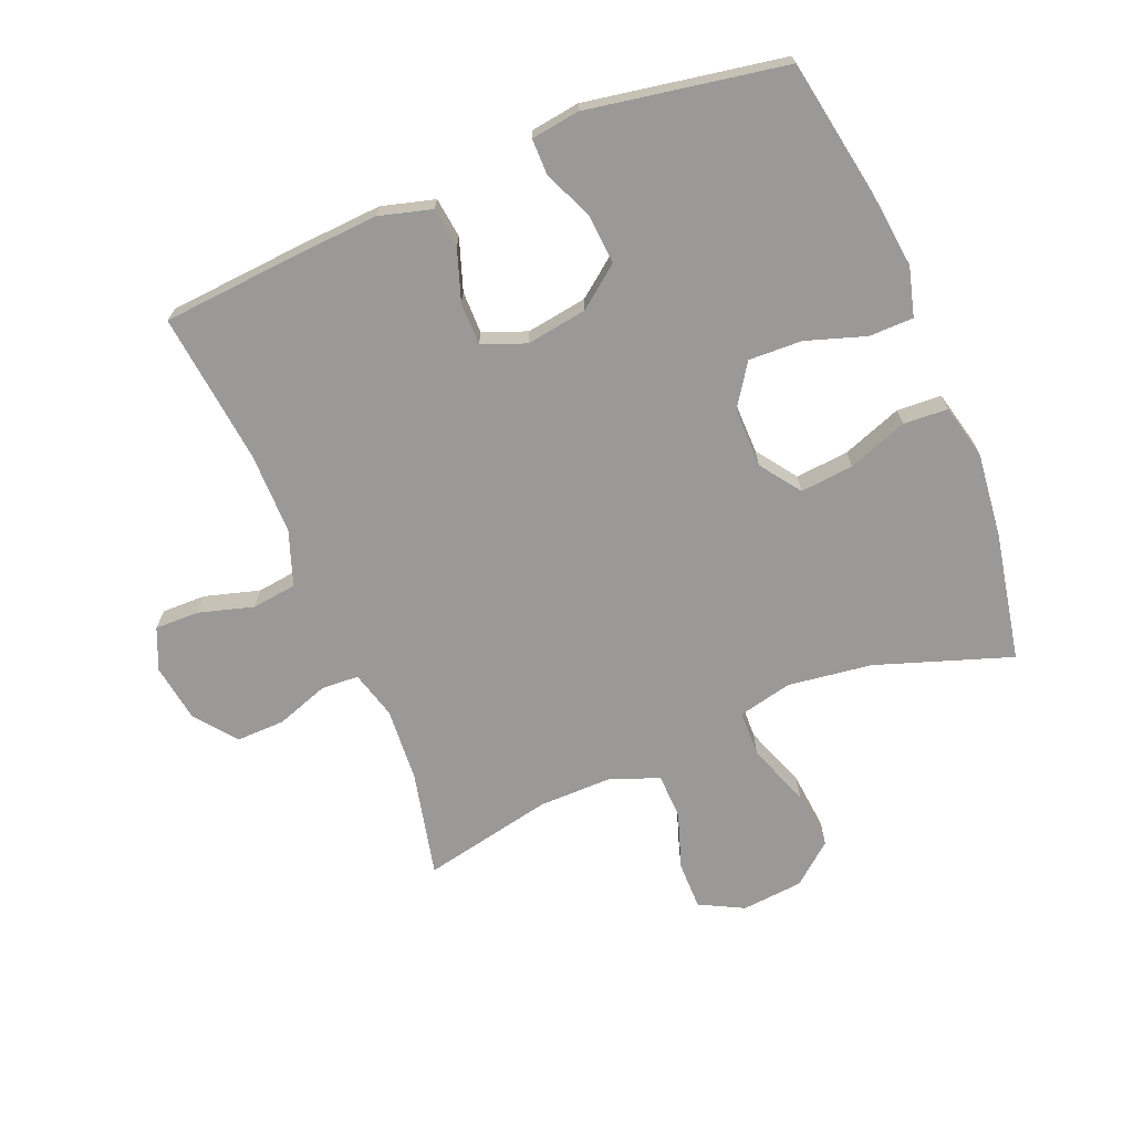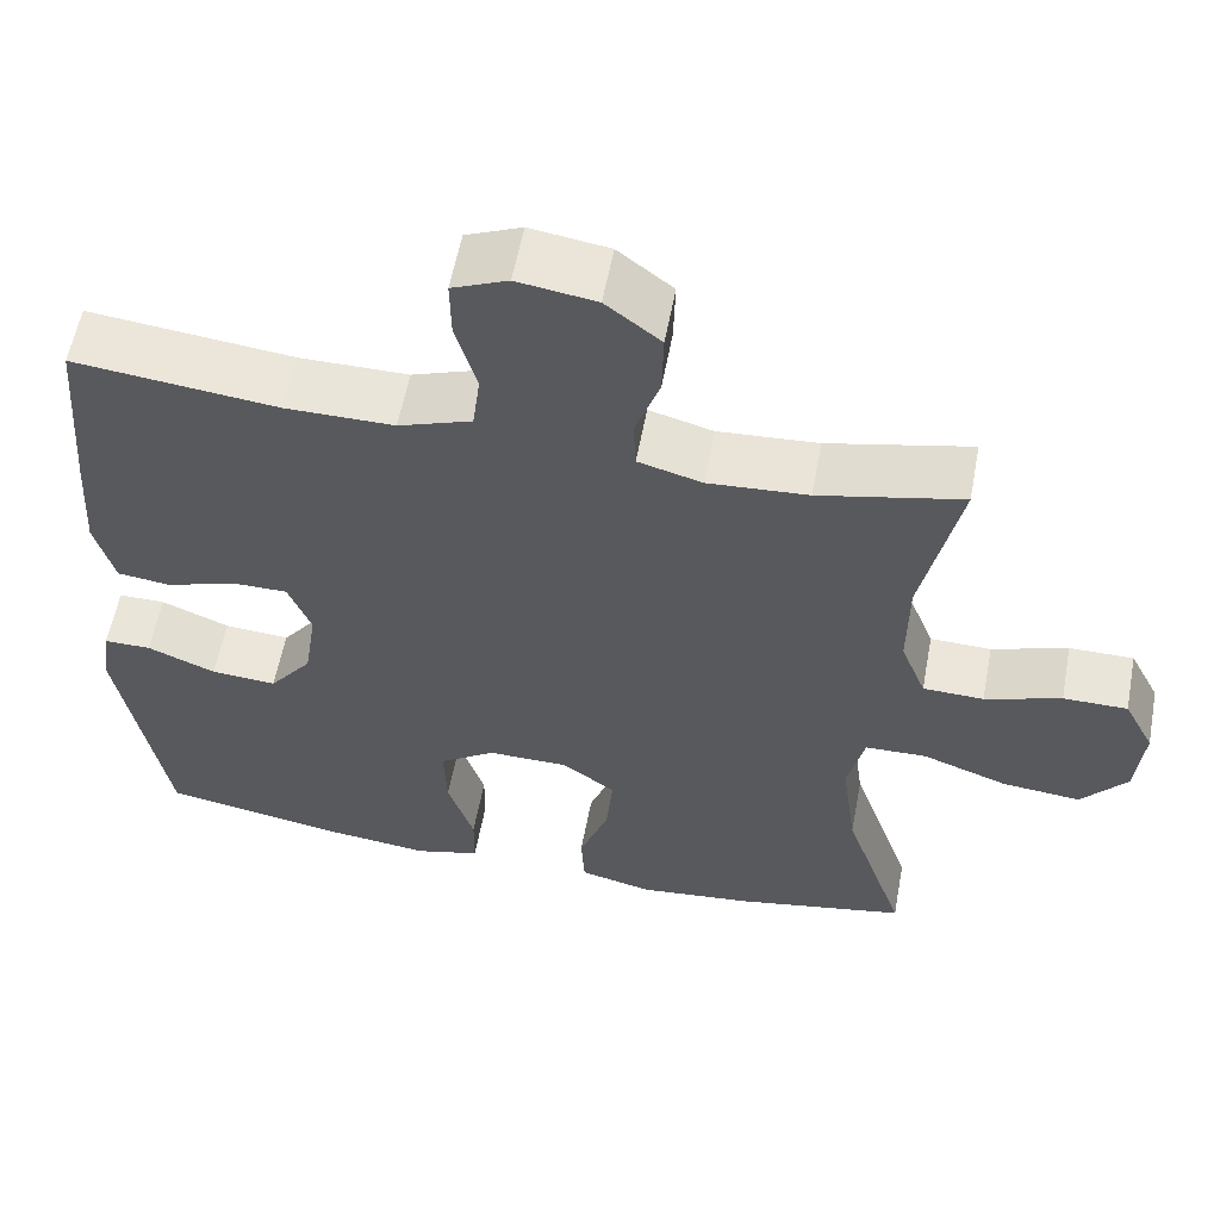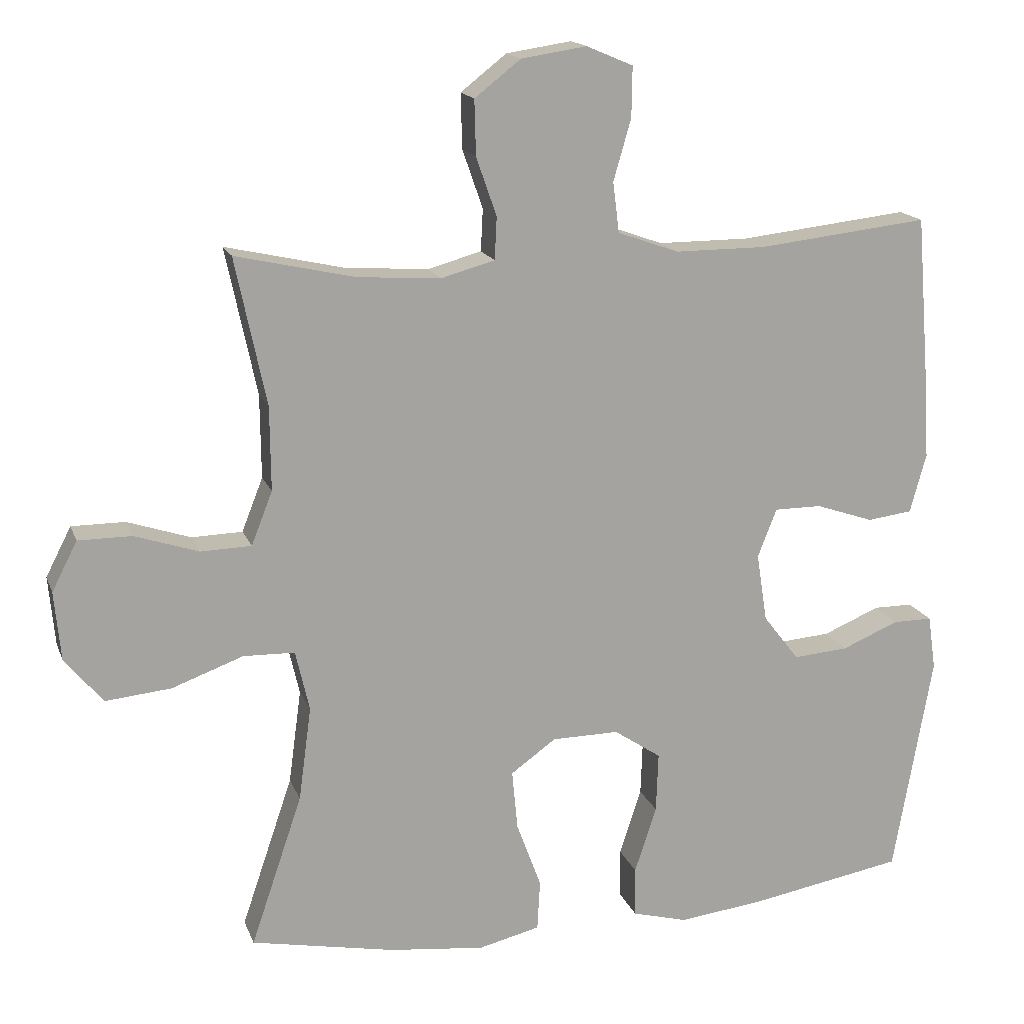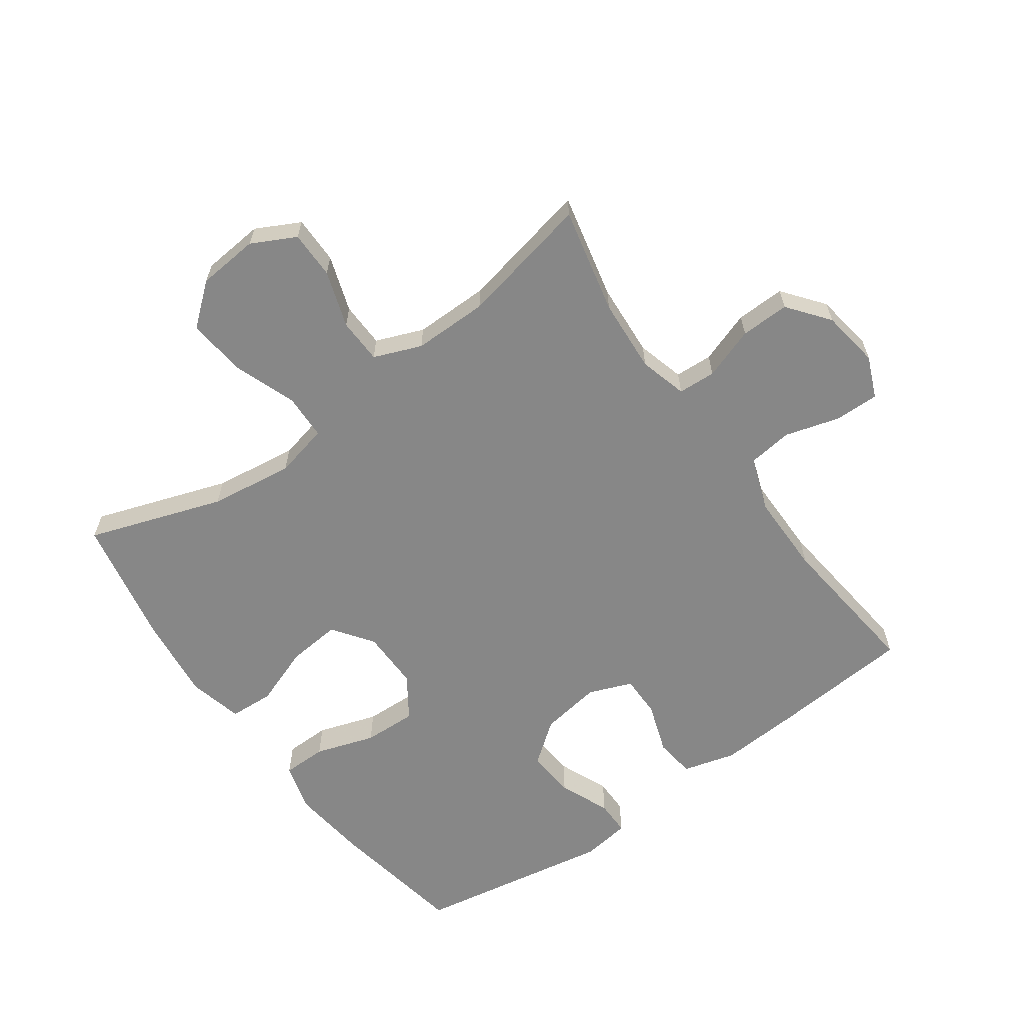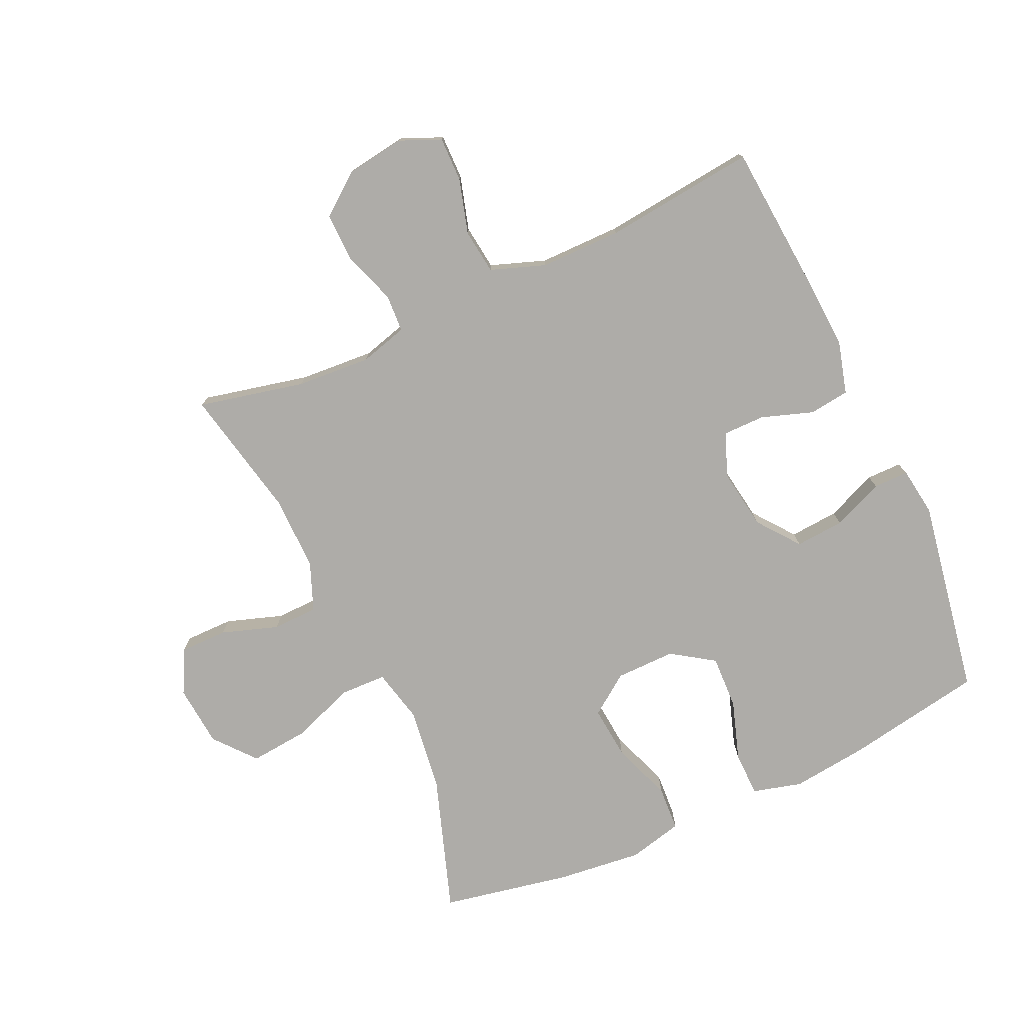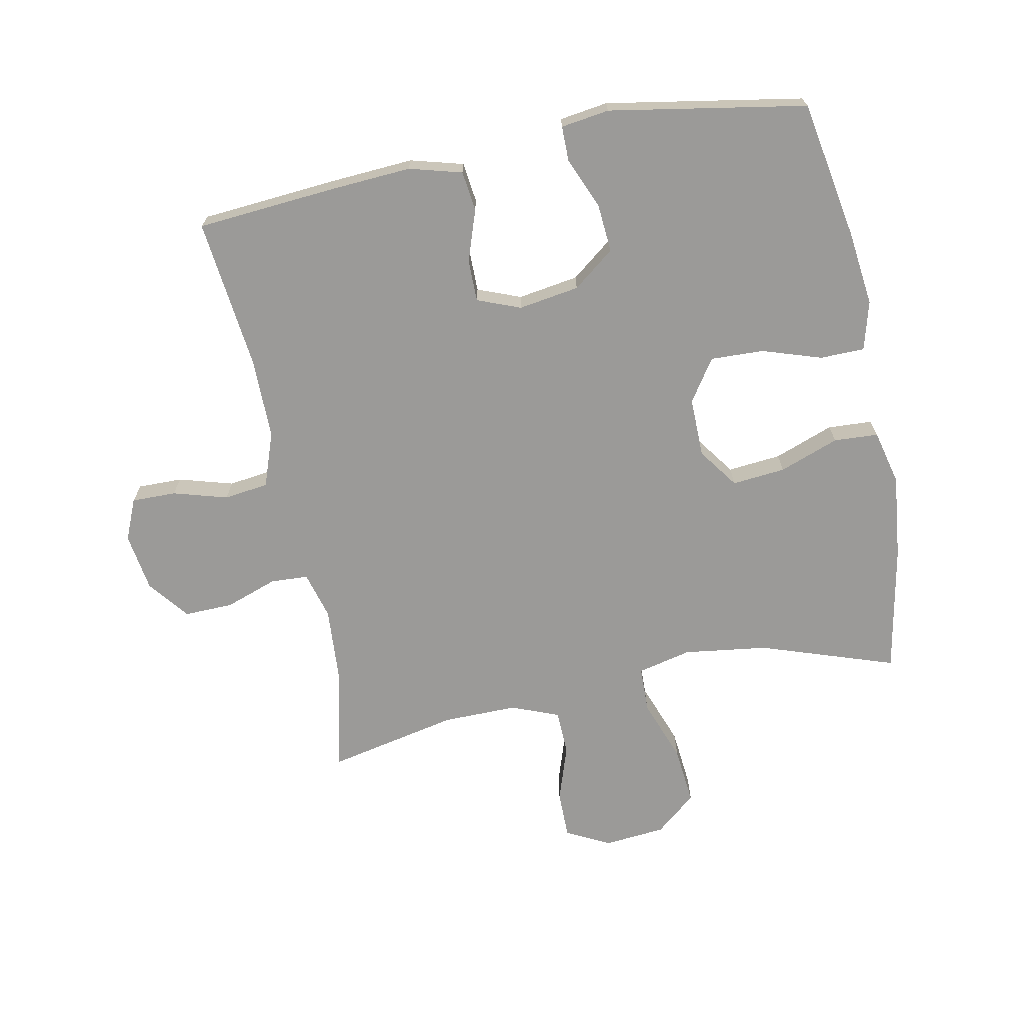
<metadata>
{"format":"obj","ext":"obj","renderer":"f3d","projection":"perspective","resolution":1024,"background":"white","views":[{"elev":-69.1,"azim":112.3,"up":"+Y"},{"elev":58.2,"azim":-169.4,"up":"+Z"},{"elev":16.3,"azim":-16.4,"up":"+Z"},{"elev":-62.4,"azim":-54.4,"up":"+Y"},{"elev":-76.8,"azim":24.6,"up":"+Y"},{"elev":-69.3,"azim":101.3,"up":"+Y"}]}
</metadata>
<code>
v -0.5 0.07 0.5
v -0.331 0.07 0.462
v -0.213 0.07 0.454
v -0.137 0.07 0.475
v -0.134 0.07 0.535
v -0.163 0.07 0.618
v -0.165 0.07 0.696
v -0.1 0.07 0.747
v -0.007 0.07 0.761
v 0.059 0.07 0.733
v 0.058 0.07 0.662
v 0.033 0.07 0.575
v 0.042 0.07 0.504
v 0.129 0.07 0.473
v 0.258 0.07 0.473
v 0.5 0.07 0.5
v 0.518 0.07 0.276
v 0.526 0.07 0.148
v 0.503 0.07 0.064
v 0.439 0.07 0.056
v 0.357 0.07 0.084
v 0.29 0.07 0.084
v 0.263 0.07 0.015
v 0.278 0.07 -0.082
v 0.329 0.07 -0.148
v 0.407 0.07 -0.142
v 0.488 0.07 -0.108
v 0.544 0.07 -0.108
v 0.555 0.07 -0.185
v 0.5 0.07 -0.5
v 0.279 0.07 -0.539
v 0.159 0.07 -0.553
v 0.081 0.07 -0.532
v 0.08 0.07 -0.461
v 0.111 0.07 -0.366
v 0.114 0.07 -0.281
v 0.047 0.07 -0.236
v -0.048 0.07 -0.237
v -0.112 0.07 -0.283
v -0.104 0.07 -0.368
v -0.069 0.07 -0.463
v -0.073 0.07 -0.534
v -0.16 0.07 -0.555
v -0.295 0.07 -0.54
v -0.5 0.07 -0.5
v -0.427 0.07 -0.285
v -0.409 0.07 -0.151
v -0.429 0.07 -0.065
v -0.502 0.07 -0.063
v -0.603 0.07 -0.1
v -0.696 0.07 -0.109
v -0.75 0.07 -0.044
v -0.759 0.07 0.054
v -0.723 0.07 0.124
v -0.647 0.07 0.124
v -0.557 0.07 0.094
v -0.485 0.07 0.096
v -0.455 0.07 0.172
v -0.456 0.07 0.291
v -0.5 0 0.5
v -0.331 0 0.462
v -0.213 0 0.454
v -0.137 0 0.475
v -0.134 0 0.535
v -0.163 0 0.618
v -0.165 0 0.696
v -0.1 0 0.747
v -0.007 0 0.761
v 0.059 0 0.733
v 0.058 0 0.662
v 0.033 0 0.575
v 0.042 0 0.504
v 0.129 0 0.473
v 0.258 0 0.473
v 0.5 0 0.5
v 0.518 0 0.276
v 0.526 0 0.148
v 0.503 0 0.064
v 0.439 0 0.056
v 0.357 0 0.084
v 0.29 0 0.084
v 0.263 0 0.015
v 0.278 0 -0.082
v 0.329 0 -0.148
v 0.407 0 -0.142
v 0.488 0 -0.108
v 0.544 0 -0.108
v 0.555 0 -0.185
v 0.5 0 -0.5
v 0.279 0 -0.539
v 0.159 0 -0.553
v 0.081 0 -0.532
v 0.08 0 -0.461
v 0.111 0 -0.366
v 0.114 0 -0.281
v 0.047 0 -0.236
v -0.048 0 -0.237
v -0.112 0 -0.283
v -0.104 0 -0.368
v -0.069 0 -0.463
v -0.073 0 -0.534
v -0.16 0 -0.555
v -0.295 0 -0.54
v -0.5 0 -0.5
v -0.427 0 -0.285
v -0.409 0 -0.151
v -0.429 0 -0.065
v -0.502 0 -0.063
v -0.603 0 -0.1
v -0.696 0 -0.109
v -0.75 0 -0.044
v -0.759 0 0.054
v -0.723 0 0.124
v -0.647 0 0.124
v -0.557 0 0.094
v -0.485 0 0.096
v -0.455 0 0.172
v -0.456 0 0.291
f 54 55 56
f 53 54 56
f 52 53 56
f 51 52 56
f 50 51 56
f 49 50 56
f 48 49 56 57
f 44 45 46
f 43 44 46
f 42 43 46
f 41 42 46
f 40 41 46
f 39 40 46 47
f 38 39 47 48
f 33 34 35
f 32 33 35
f 31 32 35
f 30 31 35
f 29 30 35
f 28 29 35
f 27 28 35
f 26 27 35
f 25 26 35 36
f 24 25 36 37
f 19 20 21
f 18 19 21
f 17 18 21
f 16 17 21
f 15 16 21
f 14 15 21 22
f 13 14 22 23
f 10 11 12
f 9 10 12
f 8 9 12
f 7 8 12
f 6 7 12
f 5 6 12
f 4 5 12 13
f 48 57 58
f 38 48 58
f 37 38 58
f 24 37 58
f 23 24 58
f 13 23 58
f 4 13 58
f 3 4 58
f 59 1 2
f 2 3 58 59
f 115 114 113
f 115 113 112
f 115 112 111
f 115 111 110
f 115 110 109
f 115 109 108
f 116 115 108 107
f 105 104 103
f 105 103 102
f 105 102 101
f 105 101 100
f 105 100 99
f 106 105 99 98
f 107 106 98 97
f 94 93 92
f 94 92 91
f 94 91 90
f 94 90 89
f 94 89 88
f 94 88 87
f 94 87 86
f 94 86 85
f 95 94 85 84
f 96 95 84 83
f 80 79 78
f 80 78 77
f 80 77 76
f 80 76 75
f 80 75 74
f 81 80 74 73
f 82 81 73 72
f 71 70 69
f 71 69 68
f 71 68 67
f 71 67 66
f 71 66 65
f 71 65 64
f 72 71 64 63
f 117 116 107
f 117 107 97
f 117 97 96
f 117 96 83
f 117 83 82
f 117 82 72
f 117 72 63
f 117 63 62
f 61 60 118
f 118 117 62 61
f 1 60 61 2
f 2 61 62 3
f 3 62 63 4
f 4 63 64 5
f 5 64 65 6
f 6 65 66 7
f 7 66 67 8
f 8 67 68 9
f 9 68 69 10
f 10 69 70 11
f 11 70 71 12
f 12 71 72 13
f 13 72 73 14
f 14 73 74 15
f 15 74 75 16
f 16 75 76 17
f 17 76 77 18
f 18 77 78 19
f 19 78 79 20
f 20 79 80 21
f 21 80 81 22
f 22 81 82 23
f 23 82 83 24
f 24 83 84 25
f 25 84 85 26
f 26 85 86 27
f 27 86 87 28
f 28 87 88 29
f 29 88 89 30
f 30 89 90 31
f 31 90 91 32
f 32 91 92 33
f 33 92 93 34
f 34 93 94 35
f 35 94 95 36
f 36 95 96 37
f 37 96 97 38
f 38 97 98 39
f 39 98 99 40
f 40 99 100 41
f 41 100 101 42
f 42 101 102 43
f 43 102 103 44
f 44 103 104 45
f 45 104 105 46
f 46 105 106 47
f 47 106 107 48
f 48 107 108 49
f 49 108 109 50
f 50 109 110 51
f 51 110 111 52
f 52 111 112 53
f 53 112 113 54
f 54 113 114 55
f 55 114 115 56
f 56 115 116 57
f 57 116 117 58
f 58 117 118 59
f 59 118 60 1

</code>
